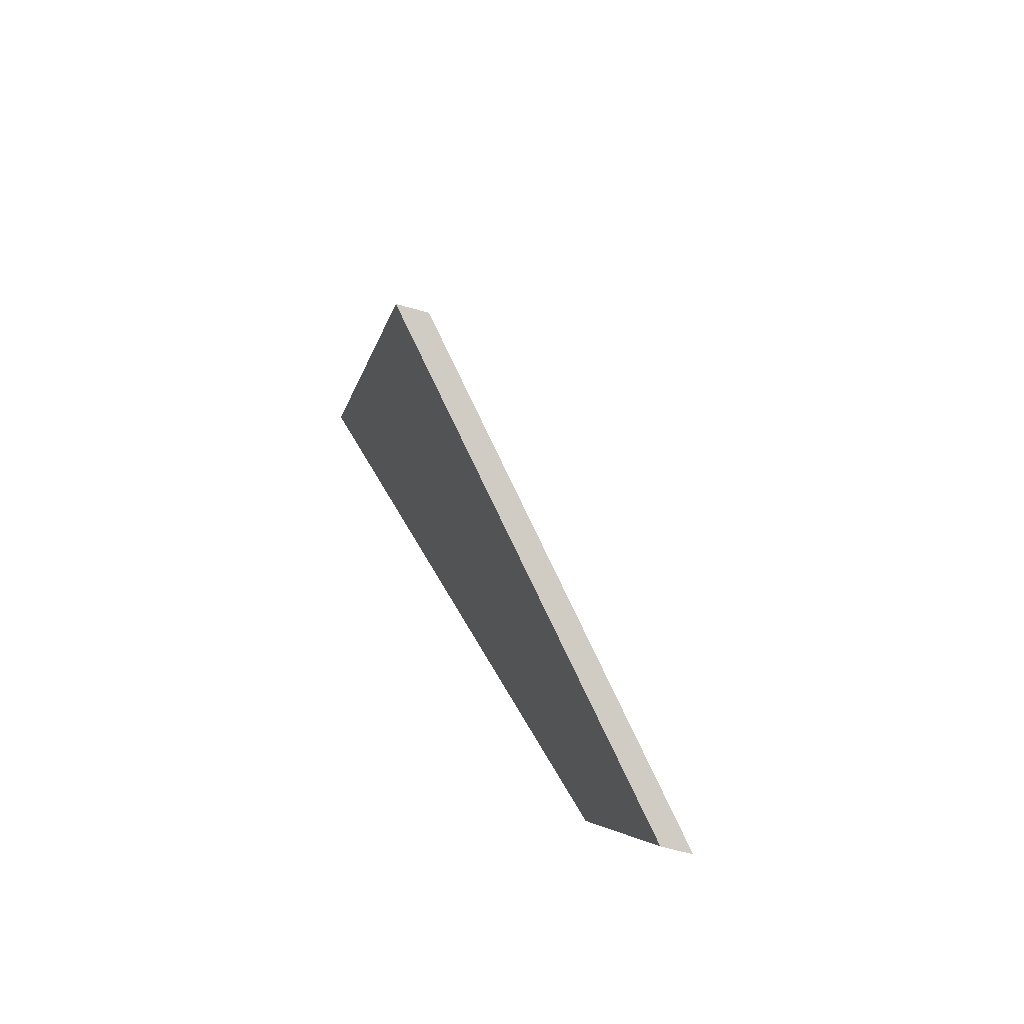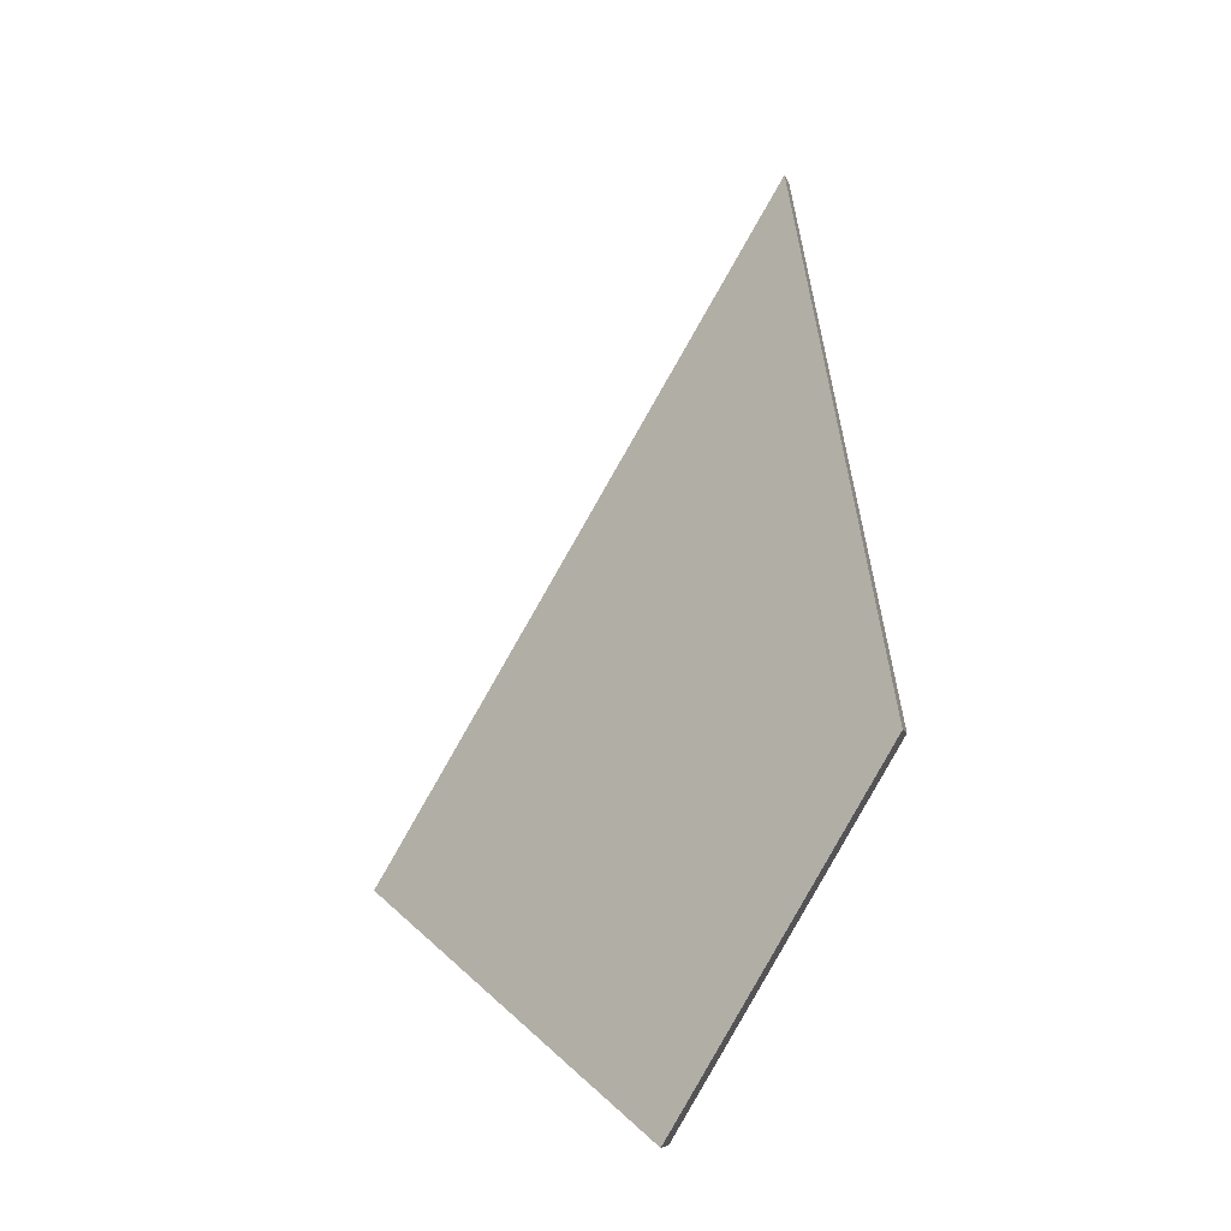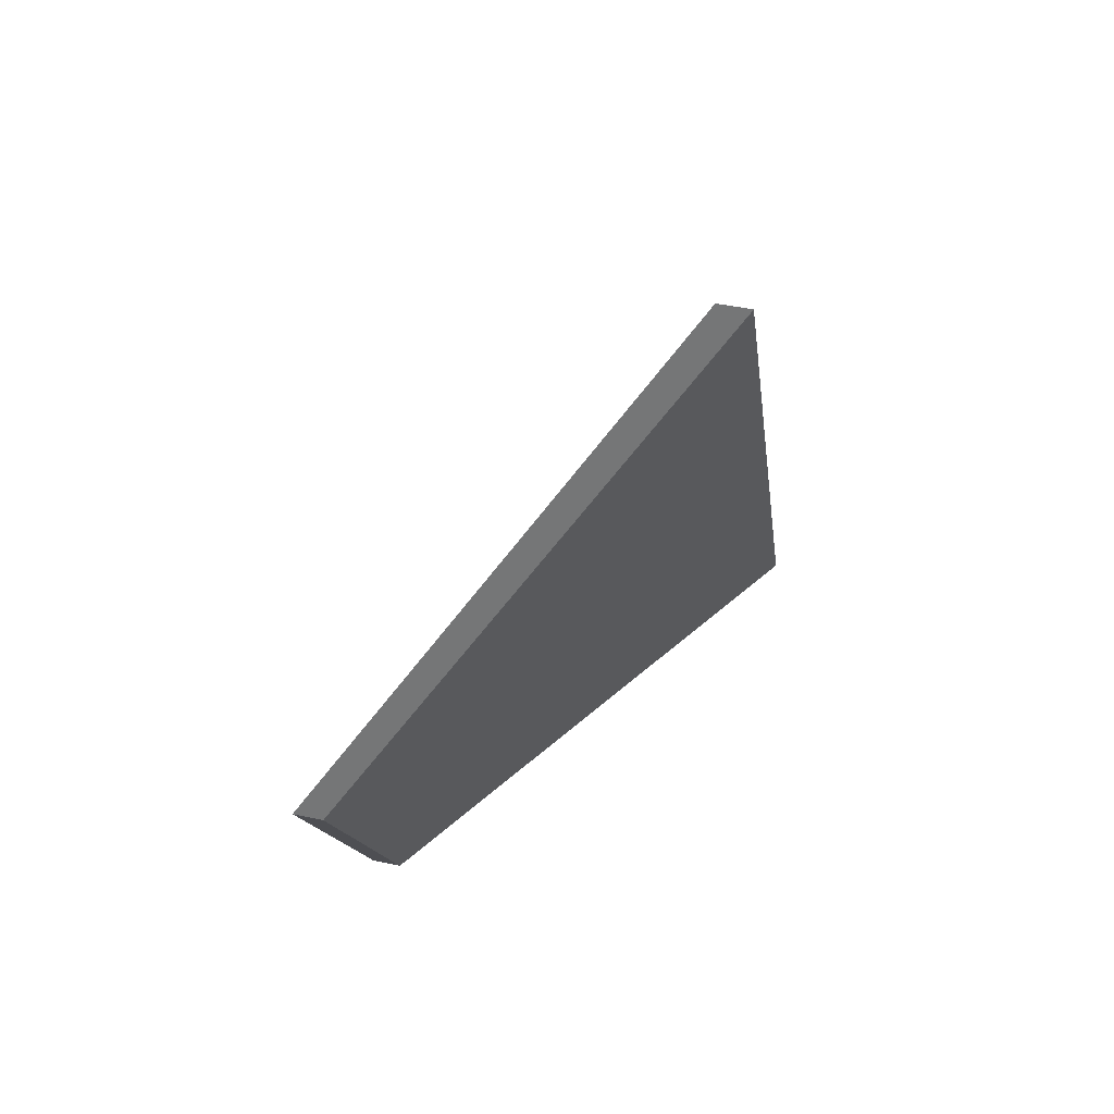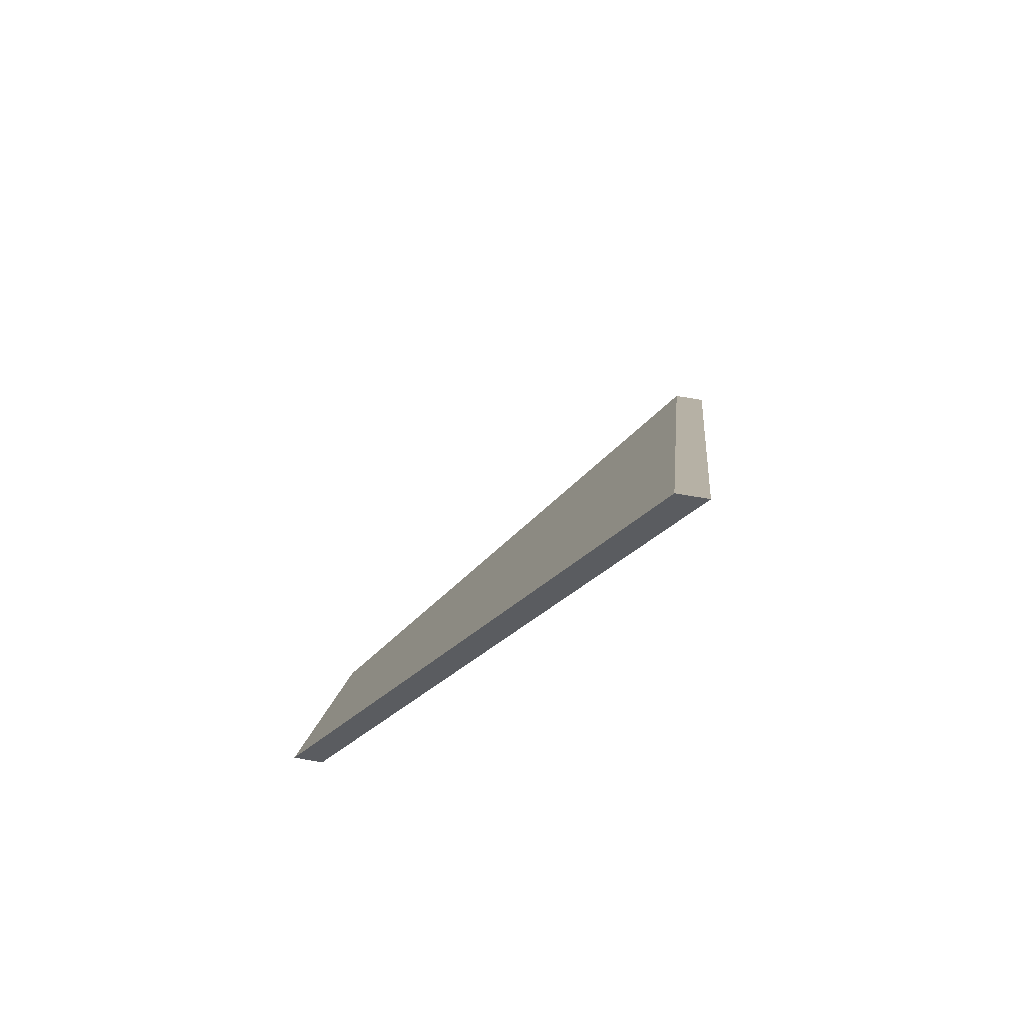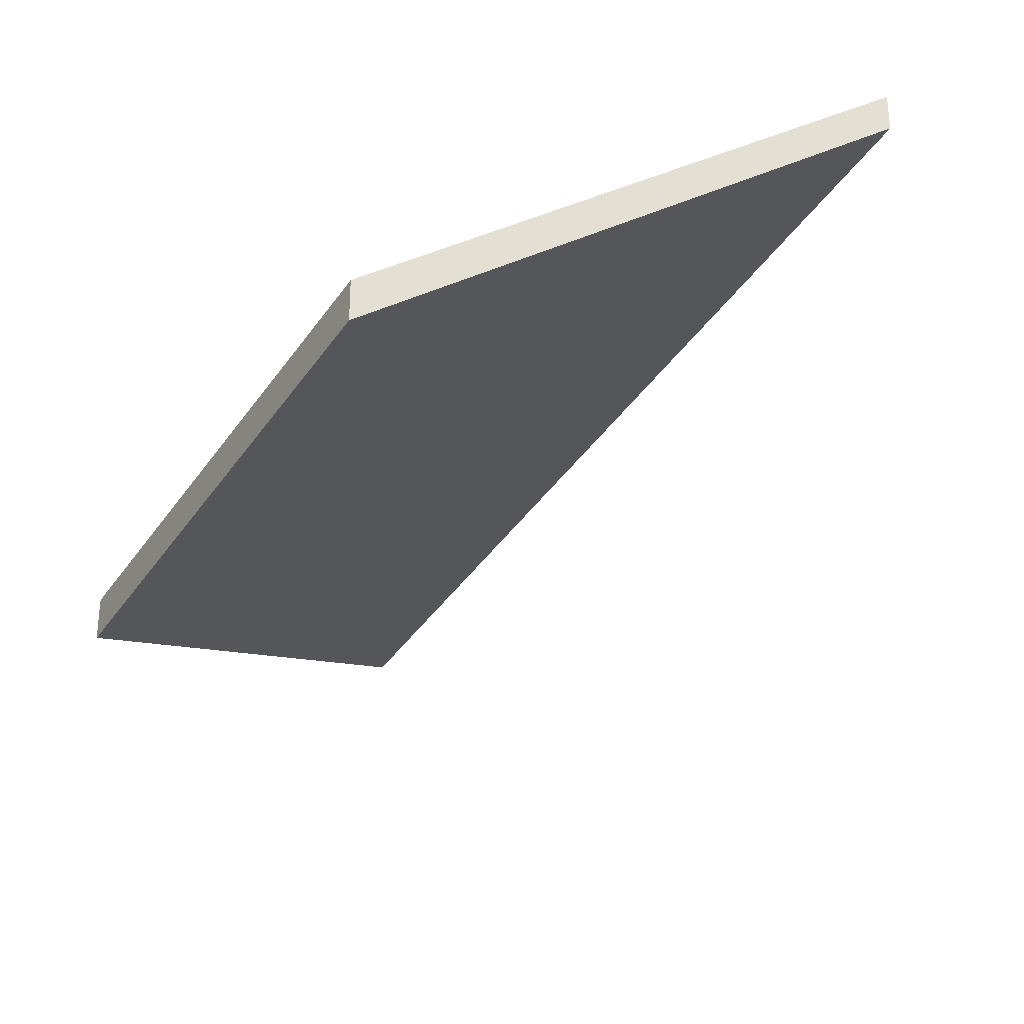
<metadata>
{"format":"obj","ext":"obj","renderer":"f3d","projection":"perspective","resolution":1024,"background":"white","views":[{"elev":-65.2,"azim":-105.9,"up":"+Z"},{"elev":-8.3,"azim":13.0,"up":"+Z"},{"elev":45.2,"azim":104.0,"up":"+Z"},{"elev":68.9,"azim":100.0,"up":"+Z"},{"elev":-36.4,"azim":-178.2,"up":"+Y"}]}
</metadata>
<code>
v 5.354 -0.116 -2.379
v 5.326 -0.08862 -2.362
v 5.358 -0.08824 -2.308
v 5.37 -0.116 -2.353
v 5.354 -0.1185 -2.379
v 5.37 -0.1185 -2.353
v 5.358 -0.09067 -2.308
v 5.326 -0.09105 -2.362
v 5.37 -0.1185 -2.353
v 5.354 -0.1185 -2.379
v 5.354 -0.116 -2.379
v 5.37 -0.116 -2.353
v 5.358 -0.09067 -2.308
v 5.37 -0.1185 -2.353
v 5.37 -0.116 -2.353
v 5.358 -0.08824 -2.308
v 5.326 -0.09105 -2.362
v 5.358 -0.09067 -2.308
v 5.358 -0.08824 -2.308
v 5.326 -0.08862 -2.362
v 5.354 -0.1185 -2.379
v 5.326 -0.09105 -2.362
v 5.326 -0.08862 -2.362
v 5.354 -0.116 -2.379
f 1 2 3
f 1 3 4
f 5 6 7
f 5 7 8
f 9 10 11
f 9 11 12
f 13 14 15
f 13 15 16
f 17 18 19
f 17 19 20
f 21 22 23
f 21 23 24

</code>
